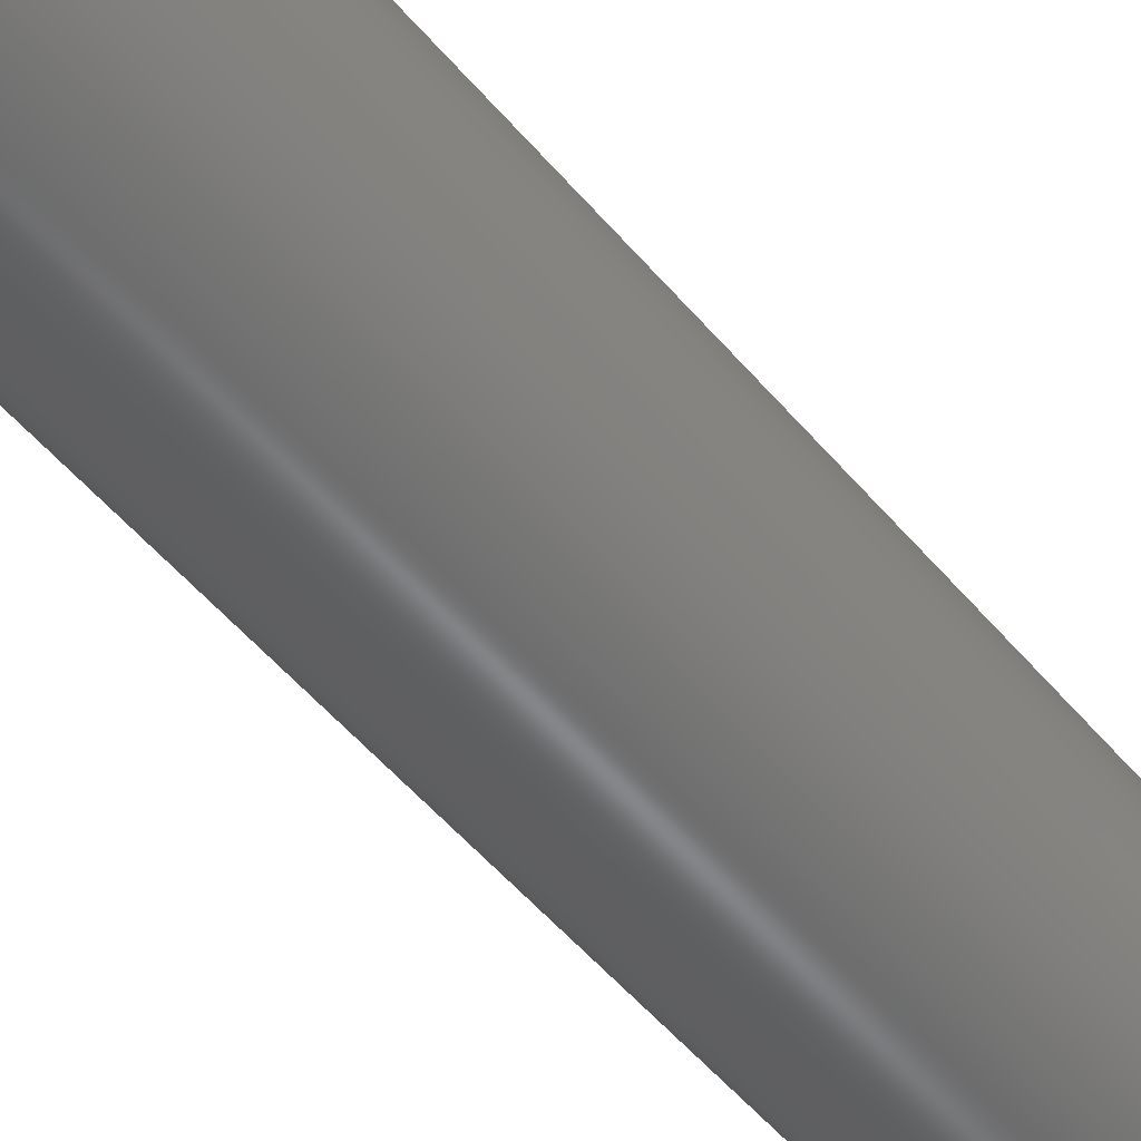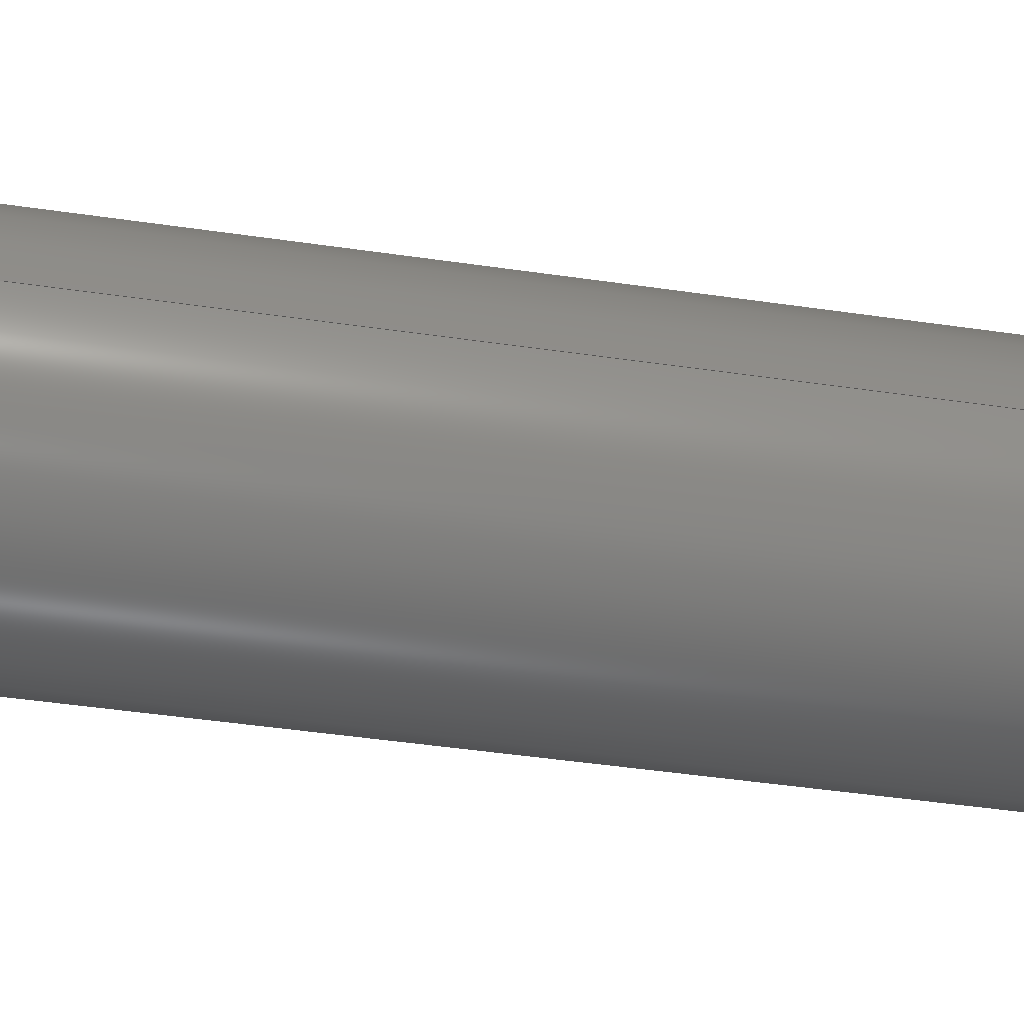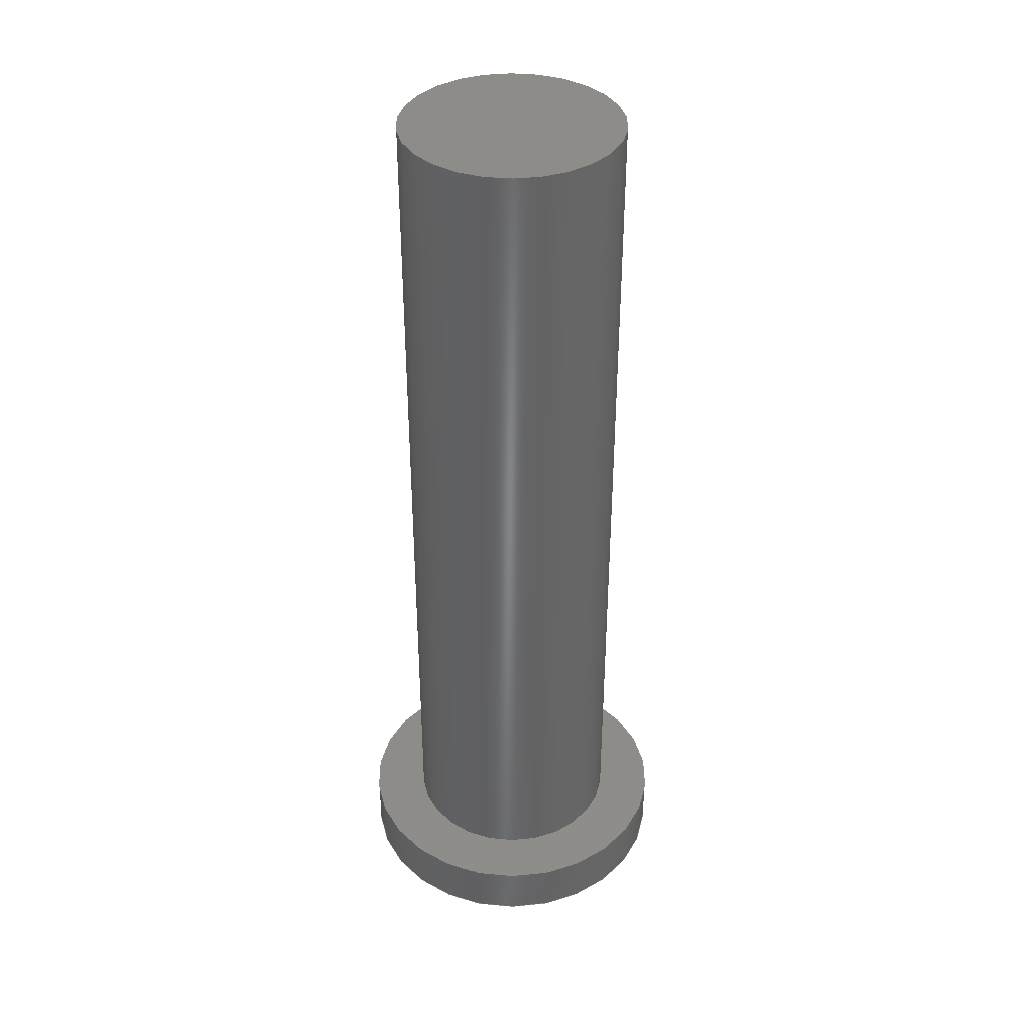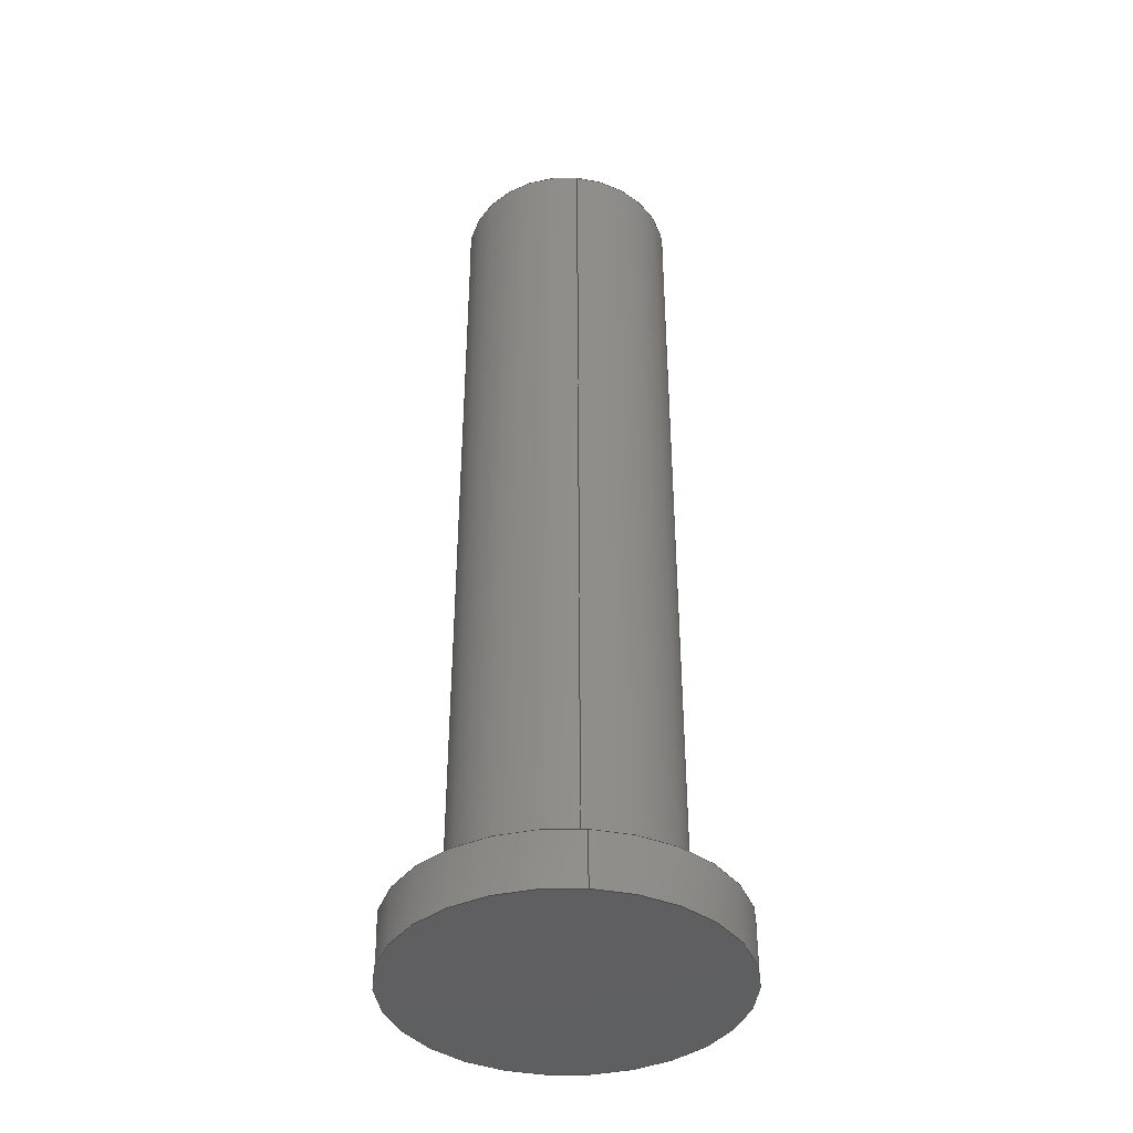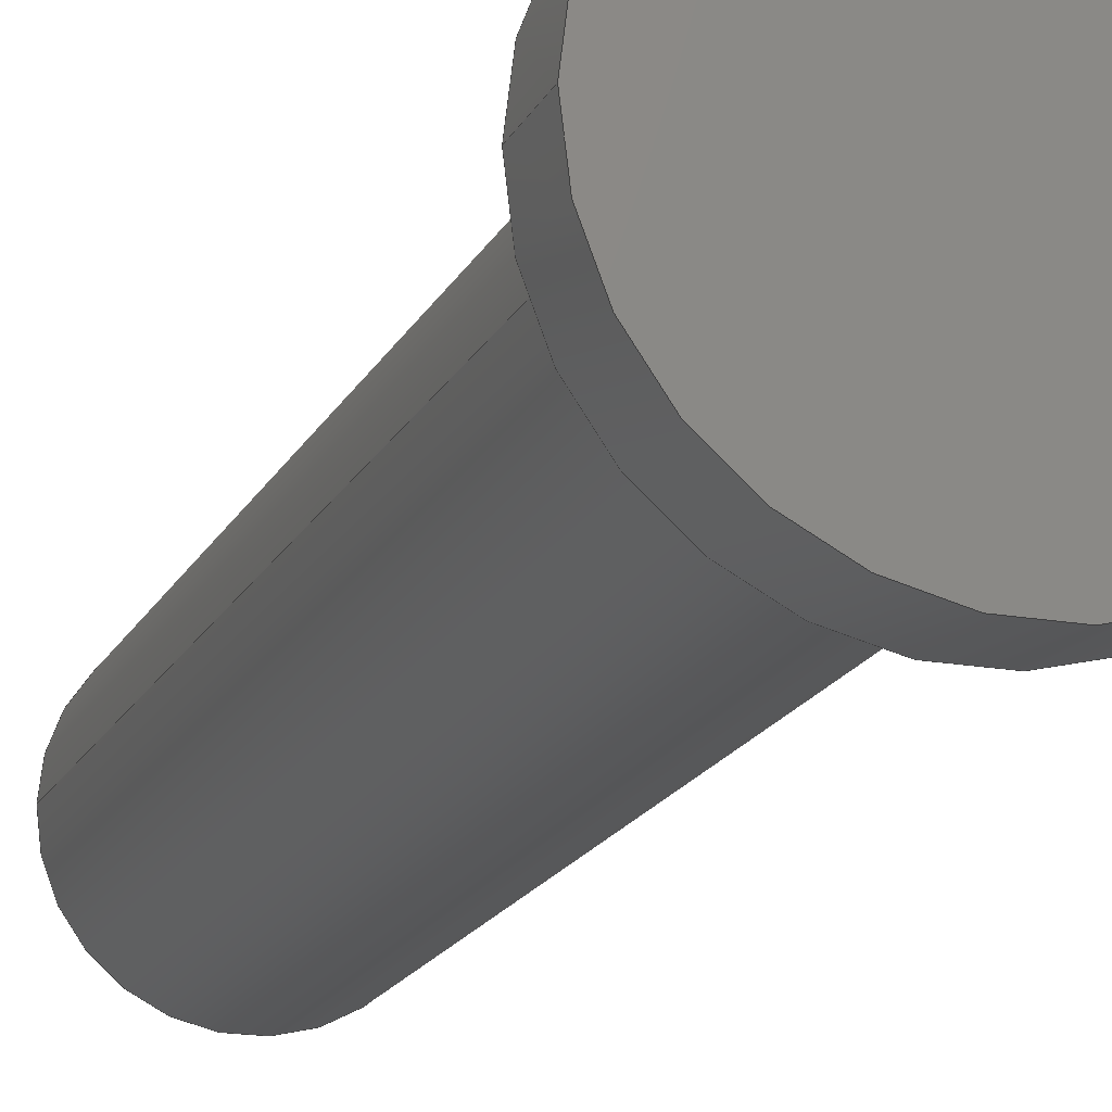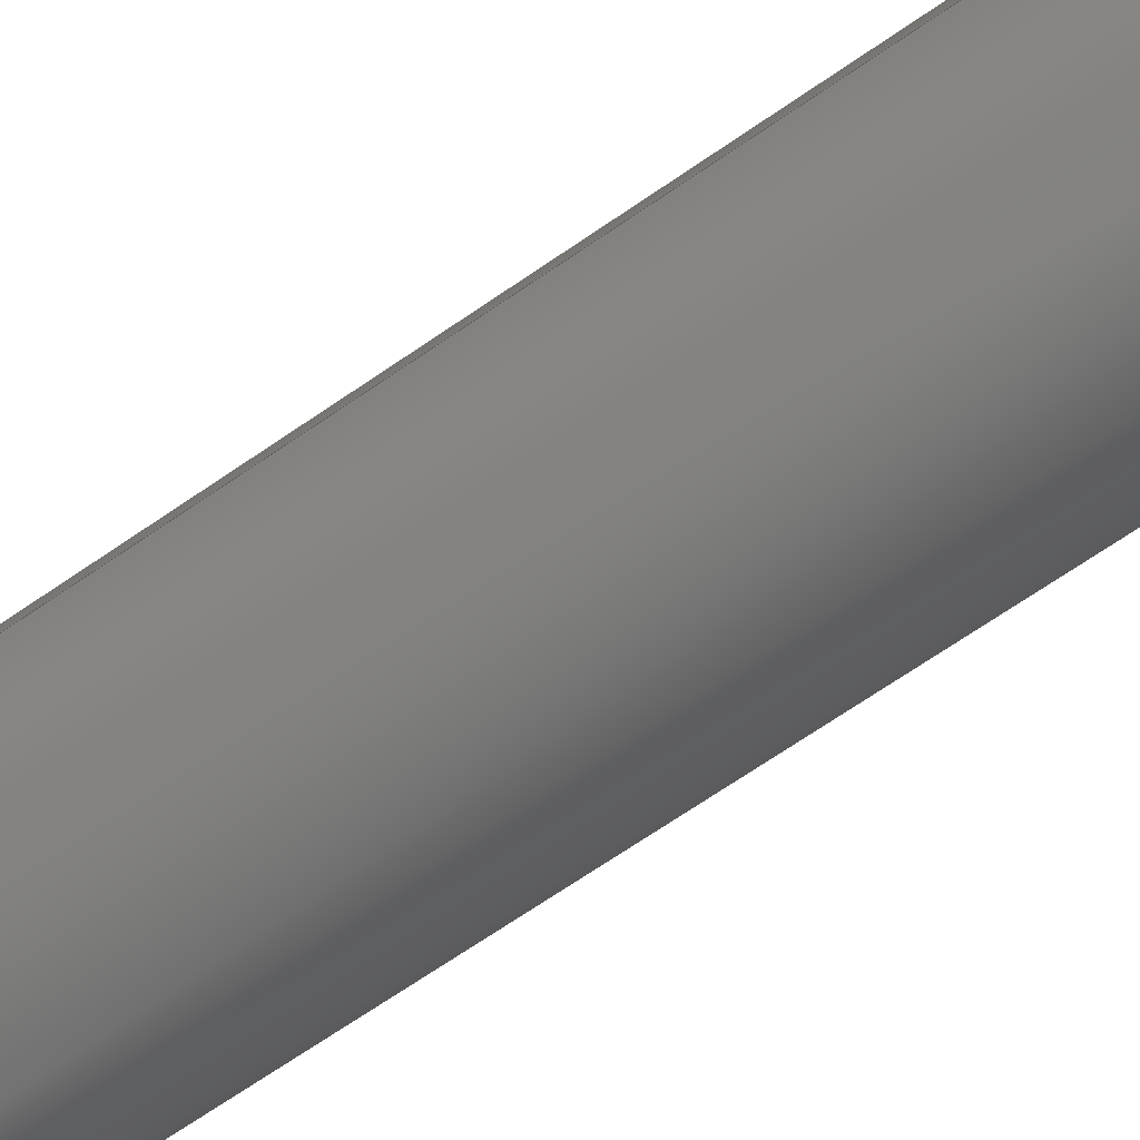
<metadata>
{"format":"step","ext":"step","renderer":"f3d","projection":"perspective","resolution":1024,"background":"white","views":[{"elev":-55.0,"azim":-140.3,"up":"+Y"},{"elev":-40.6,"azim":79.5,"up":"+Y"},{"elev":38.0,"azim":-62.6,"up":"+Z"},{"elev":-39.8,"azim":83.9,"up":"+Z"},{"elev":-17.9,"azim":160.5,"up":"+Y"},{"elev":-69.5,"azim":124.5,"up":"+Y"}]}
</metadata>
<code>
ISO-10303-21;
DATA;
#1=MECHANICAL_DESIGN_GEOMETRIC_PRESENTATION_REPRESENTATION('',(#4),#122);
#2=SHAPE_REPRESENTATION_RELATIONSHIP('SRR','None',#129,#3);
#3=ADVANCED_BREP_SHAPE_REPRESENTATION('',(#5),#121);
#4=STYLED_ITEM('',(#139),#5);
#5=MANIFOLD_SOLID_BREP('Body60',#58);
#6=FACE_BOUND('',#23,.T.);
#7=LINE('',#109,#9);
#8=LINE('',#115,#10);
#9=VECTOR('',#89,2.35);
#10=VECTOR('',#96,3.35);
#11=CYLINDRICAL_SURFACE('',#74,2);
#12=CYLINDRICAL_SURFACE('',#76,3);
#13=FACE_OUTER_BOUND('',#18,.T.);
#14=FACE_OUTER_BOUND('',#19,.T.);
#15=FACE_OUTER_BOUND('',#20,.T.);
#16=FACE_OUTER_BOUND('',#21,.T.);
#17=FACE_OUTER_BOUND('',#22,.T.);
#18=EDGE_LOOP('',(#38));
#19=EDGE_LOOP('',(#39,#40,#41,#42));
#20=EDGE_LOOP('',(#43,#44,#45,#46));
#21=EDGE_LOOP('',(#47));
#22=EDGE_LOOP('',(#48));
#23=EDGE_LOOP('',(#49));
#24=CIRCLE('',#73,2);
#25=CIRCLE('',#75,2);
#26=CIRCLE('',#77,3);
#27=CIRCLE('',#78,3);
#28=VERTEX_POINT('',#105);
#29=VERTEX_POINT('',#108);
#30=VERTEX_POINT('',#112);
#31=VERTEX_POINT('',#114);
#32=EDGE_CURVE('',#28,#28,#24,.F.);
#33=EDGE_CURVE('',#28,#29,#7,.T.);
#34=EDGE_CURVE('',#29,#29,#25,.F.);
#35=EDGE_CURVE('',#30,#30,#26,.F.);
#36=EDGE_CURVE('',#30,#31,#8,.T.);
#37=EDGE_CURVE('',#31,#31,#27,.F.);
#38=ORIENTED_EDGE('',*,*,#32,.F.);
#39=ORIENTED_EDGE('',*,*,#32,.T.);
#40=ORIENTED_EDGE('',*,*,#33,.T.);
#41=ORIENTED_EDGE('',*,*,#34,.F.);
#42=ORIENTED_EDGE('',*,*,#33,.F.);
#43=ORIENTED_EDGE('',*,*,#35,.F.);
#44=ORIENTED_EDGE('',*,*,#36,.T.);
#45=ORIENTED_EDGE('',*,*,#37,.T.);
#46=ORIENTED_EDGE('',*,*,#36,.F.);
#47=ORIENTED_EDGE('',*,*,#35,.T.);
#48=ORIENTED_EDGE('',*,*,#37,.F.);
#49=ORIENTED_EDGE('',*,*,#34,.T.);
#50=PLANE('',#72);
#51=PLANE('',#79);
#52=PLANE('',#80);
#53=ADVANCED_FACE('',(#13),#50,.F.);
#54=ADVANCED_FACE('',(#14),#11,.T.);
#55=ADVANCED_FACE('',(#15),#12,.T.);
#56=ADVANCED_FACE('',(#16),#51,.T.);
#57=ADVANCED_FACE('',(#17,#6),#52,.F.);
#58=CLOSED_SHELL('',(#53,#54,#55,#56,#57));
#59=DERIVED_UNIT_ELEMENT(#61,1);
#60=DERIVED_UNIT_ELEMENT(#124,-3);
#61=(
MASS_UNIT()
NAMED_UNIT(*)
SI_UNIT(.KILO.,.GRAM.)
);
#62=DERIVED_UNIT((#59,#60));
#63=MEASURE_REPRESENTATION_ITEM('density measure',
POSITIVE_RATIO_MEASURE(7850),#62);
#64=PROPERTY_DEFINITION_REPRESENTATION(#69,#66);
#65=PROPERTY_DEFINITION_REPRESENTATION(#70,#67);
#66=REPRESENTATION('material name',(#68),#121);
#67=REPRESENTATION('density',(#63),#121);
#68=DESCRIPTIVE_REPRESENTATION_ITEM('Steel','Steel');
#69=PROPERTY_DEFINITION('material property','material name',#131);
#70=PROPERTY_DEFINITION('material property','density of part',#131);
#71=AXIS2_PLACEMENT_3D('placement',#103,#81,#82);
#72=AXIS2_PLACEMENT_3D('',#104,#83,#84);
#73=AXIS2_PLACEMENT_3D('',#106,#85,#86);
#74=AXIS2_PLACEMENT_3D('',#107,#87,#88);
#75=AXIS2_PLACEMENT_3D('',#110,#90,#91);
#76=AXIS2_PLACEMENT_3D('',#111,#92,#93);
#77=AXIS2_PLACEMENT_3D('',#113,#94,#95);
#78=AXIS2_PLACEMENT_3D('',#116,#97,#98);
#79=AXIS2_PLACEMENT_3D('',#117,#99,#100);
#80=AXIS2_PLACEMENT_3D('',#118,#101,#102);
#81=DIRECTION('axis',(0,0,1));
#82=DIRECTION('refdir',(1,0,0));
#83=DIRECTION('center_axis',(1.533e-46,0,-1));
#84=DIRECTION('ref_axis',(-1,1.964e-47,-1.533e-46));
#85=DIRECTION('center_axis',(-1.533e-46,0,1));
#86=DIRECTION('ref_axis',(-1,1.964e-47,-4.379e-47));
#87=DIRECTION('center_axis',(-4.379e-47,-1.225e-16,
1));
#88=DIRECTION('ref_axis',(-1,1.964e-47,-4.379e-47));
#89=DIRECTION('',(4.379e-47,1.225e-16,-1));
#90=DIRECTION('center_axis',(-1.314e-46,-1.058e-93,
1));
#91=DIRECTION('ref_axis',(-1,1.964e-47,-4.379e-47));
#92=DIRECTION('center_axis',(4.379e-47,1.225e-16,
-1));
#93=DIRECTION('ref_axis',(-1,1.964e-47,-4.379e-47));
#94=DIRECTION('center_axis',(-1.314e-46,-1.058e-93,
1));
#95=DIRECTION('ref_axis',(-1,1.964e-47,-4.379e-47));
#96=DIRECTION('',(-4.379e-47,-1.225e-16,1));
#97=DIRECTION('center_axis',(-1.314e-46,-1.058e-93,
1));
#98=DIRECTION('ref_axis',(-1,1.964e-47,-4.379e-47));
#99=DIRECTION('center_axis',(1.314e-46,1.058e-93,
-1));
#100=DIRECTION('ref_axis',(-1,1.964e-47,-1.314e-46));
#101=DIRECTION('center_axis',(1.314e-46,1.058e-93,
-1));
#102=DIRECTION('ref_axis',(-1,1.964e-47,-1.314e-46));
#103=CARTESIAN_POINT('',(0,0,0));
#104=CARTESIAN_POINT('Origin',(16.82,7.702,18));
#105=CARTESIAN_POINT('',(2,-1.715e-15,18));
#106=CARTESIAN_POINT('Origin',(-1.11e-15,-1.959e-15,
18));
#107=CARTESIAN_POINT('Origin',(-1.11e-15,-8.6e-94,
2));
#108=CARTESIAN_POINT('',(2,2.449e-16,2));
#109=CARTESIAN_POINT('',(2,2.449e-16,2));
#110=CARTESIAN_POINT('Origin',(-1.11e-15,-9.722e-31,
2));
#111=CARTESIAN_POINT('Origin',(-1.11e-15,-8.6e-94,
2));
#112=CARTESIAN_POINT('',(3,4.899e-16,1));
#113=CARTESIAN_POINT('Origin',(-1.11e-15,1.225e-16,
1));
#114=CARTESIAN_POINT('',(3,3.674e-16,2));
#115=CARTESIAN_POINT('',(3,-3.674e-16,2));
#116=CARTESIAN_POINT('Origin',(-1.11e-15,-9.722e-31,
2));
#117=CARTESIAN_POINT('Origin',(16.82,7.702,1));
#118=CARTESIAN_POINT('Origin',(16.82,7.702,2));
#119=UNCERTAINTY_MEASURE_WITH_UNIT(LENGTH_MEASURE(0.01),#123,
'DISTANCE_ACCURACY_VALUE',
'Maximum model space distance between geometric entities at asserted c
onnectivities');
#120=UNCERTAINTY_MEASURE_WITH_UNIT(LENGTH_MEASURE(0.01),#123,
'DISTANCE_ACCURACY_VALUE',
'Maximum model space distance between geometric entities at asserted c
onnectivities');
#121=(
GEOMETRIC_REPRESENTATION_CONTEXT(3)
GLOBAL_UNCERTAINTY_ASSIGNED_CONTEXT((#119))
GLOBAL_UNIT_ASSIGNED_CONTEXT((#123,#125,#126))
REPRESENTATION_CONTEXT('','3D')
);
#122=(
GEOMETRIC_REPRESENTATION_CONTEXT(3)
GLOBAL_UNCERTAINTY_ASSIGNED_CONTEXT((#120))
GLOBAL_UNIT_ASSIGNED_CONTEXT((#123,#125,#126))
REPRESENTATION_CONTEXT('','3D')
);
#123=(
LENGTH_UNIT()
NAMED_UNIT(*)
SI_UNIT(.MILLI.,.METRE.)
);
#124=(
LENGTH_UNIT()
NAMED_UNIT(*)
SI_UNIT($,.METRE.)
);
#125=(
NAMED_UNIT(*)
PLANE_ANGLE_UNIT()
SI_UNIT($,.RADIAN.)
);
#126=(
NAMED_UNIT(*)
SI_UNIT($,.STERADIAN.)
SOLID_ANGLE_UNIT()
);
#127=SHAPE_DEFINITION_REPRESENTATION(#128,#129);
#128=PRODUCT_DEFINITION_SHAPE('',$,#131);
#129=SHAPE_REPRESENTATION('',(#71),#121);
#130=PRODUCT_DEFINITION_CONTEXT('part definition',#135,'design');
#131=PRODUCT_DEFINITION('omhv732_lightpipe_front',
'omhv732_lightpipe_front v3',#132,#130);
#132=PRODUCT_DEFINITION_FORMATION('',$,#137);
#133=PRODUCT_RELATED_PRODUCT_CATEGORY('omhv732_lightpipe_front v3',
'omhv732_lightpipe_front v3',(#137));
#134=APPLICATION_PROTOCOL_DEFINITION('international standard',
'automotive_design',2009,#135);
#135=APPLICATION_CONTEXT(
'Core Data for Automotive Mechanical Design Process');
#136=PRODUCT_CONTEXT('part definition',#135,'mechanical');
#137=PRODUCT('omhv732_lightpipe_front','omhv732_lightpipe_front v3',$,(#136));
#138=PRESENTATION_STYLE_ASSIGNMENT((#140));
#139=PRESENTATION_STYLE_ASSIGNMENT((#141));
#140=SURFACE_STYLE_USAGE(.BOTH.,#142);
#141=SURFACE_STYLE_USAGE(.BOTH.,#143);
#142=SURFACE_SIDE_STYLE('',(#144));
#143=SURFACE_SIDE_STYLE('',(#145));
#144=SURFACE_STYLE_FILL_AREA(#146);
#145=SURFACE_STYLE_FILL_AREA(#147);
#146=FILL_AREA_STYLE('Steel - Satin',(#148));
#147=FILL_AREA_STYLE('Acrylic (Clear)',(#149));
#148=FILL_AREA_STYLE_COLOUR('Steel - Satin',#150);
#149=FILL_AREA_STYLE_COLOUR('Acrylic (Clear)',#151);
#150=COLOUR_RGB('Steel - Satin',0.6275,0.6275,0.6275);
#151=COLOUR_RGB('Acrylic (Clear)',0.9059,0.9059,0.8863);
ENDSEC;
END-ISO-10303-21;

</code>
